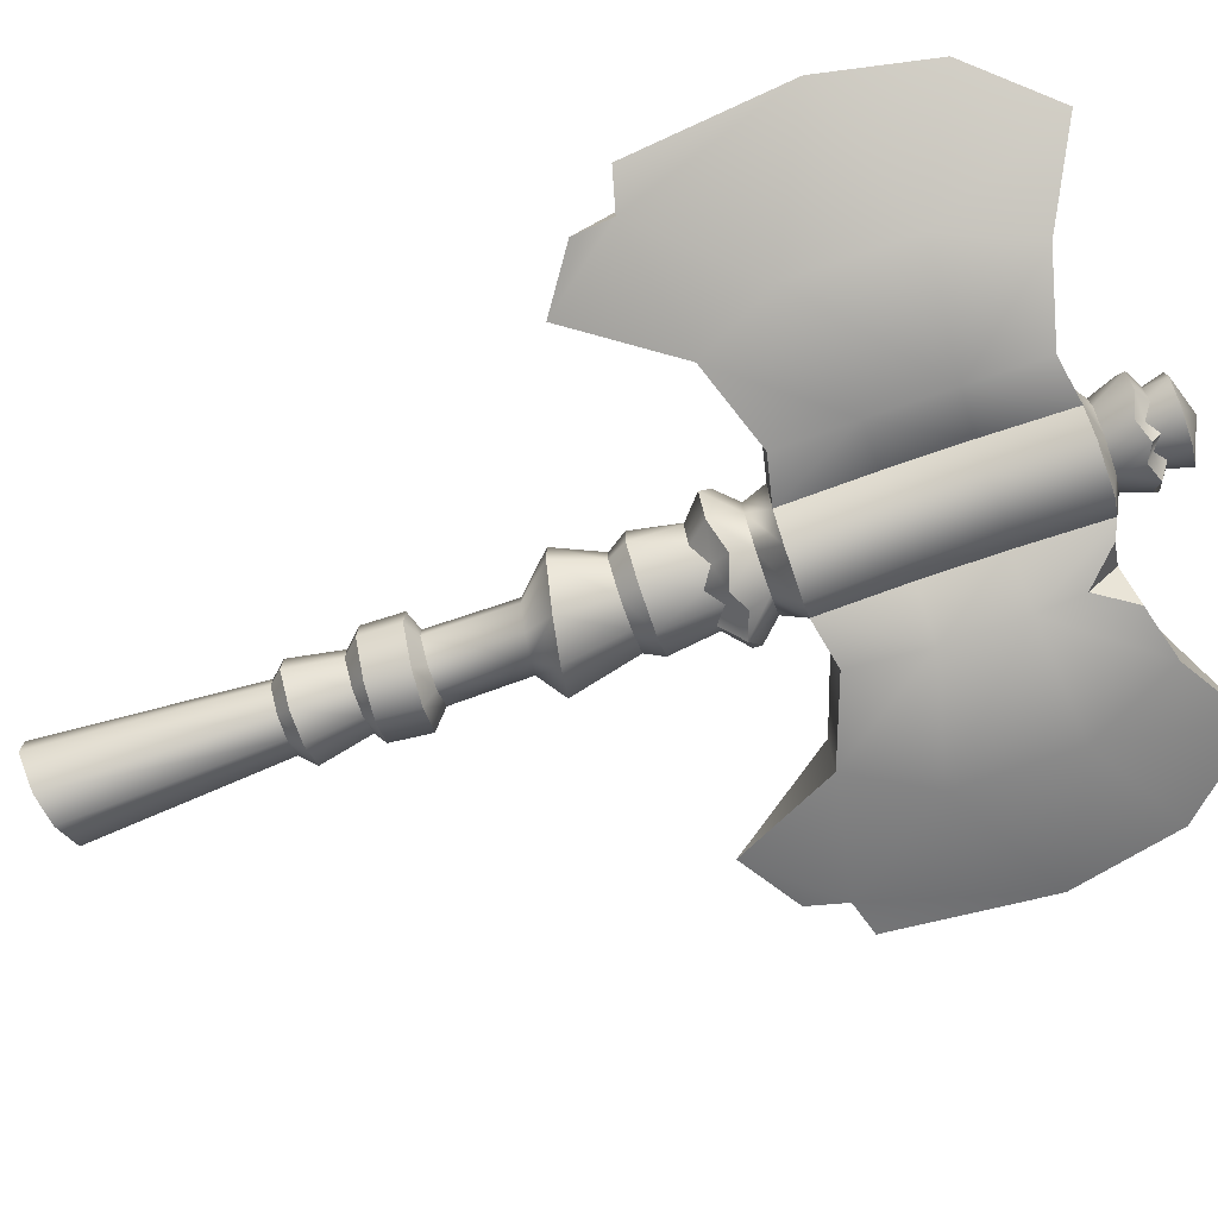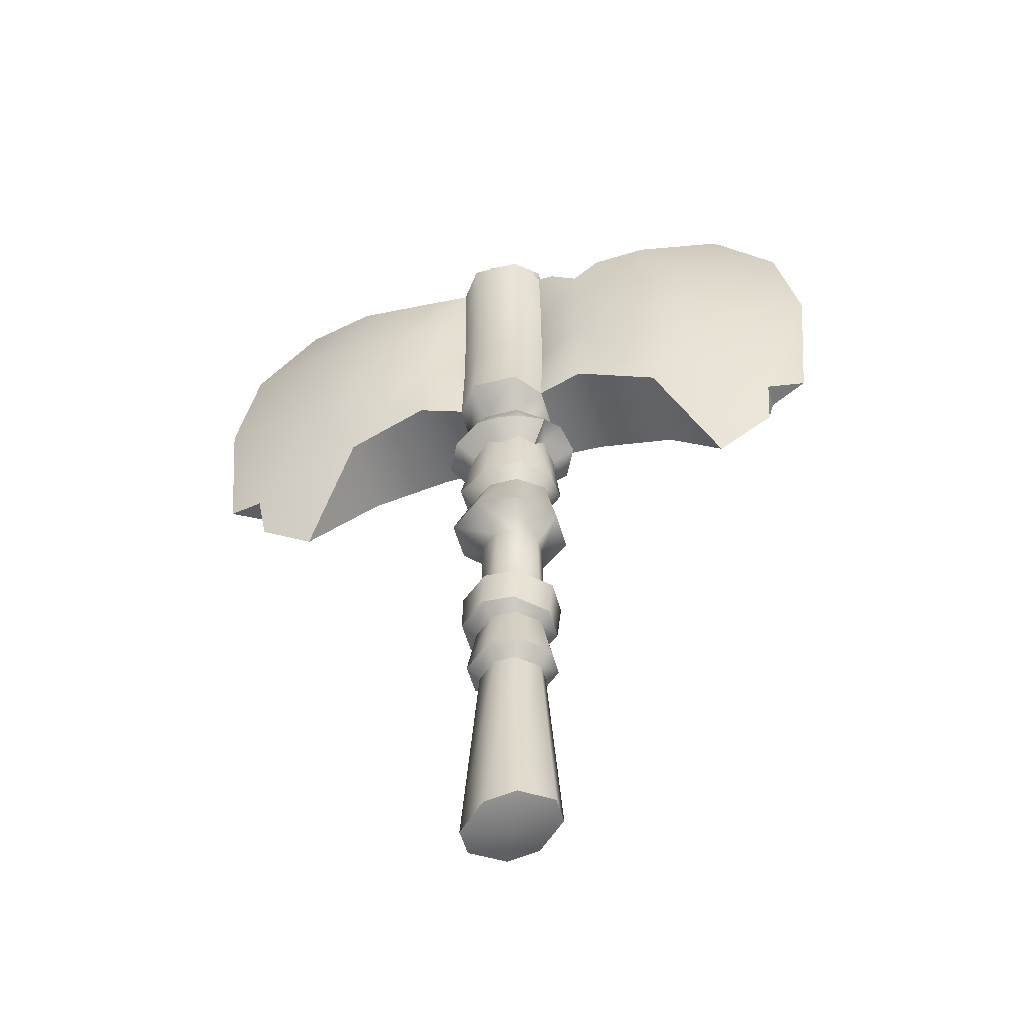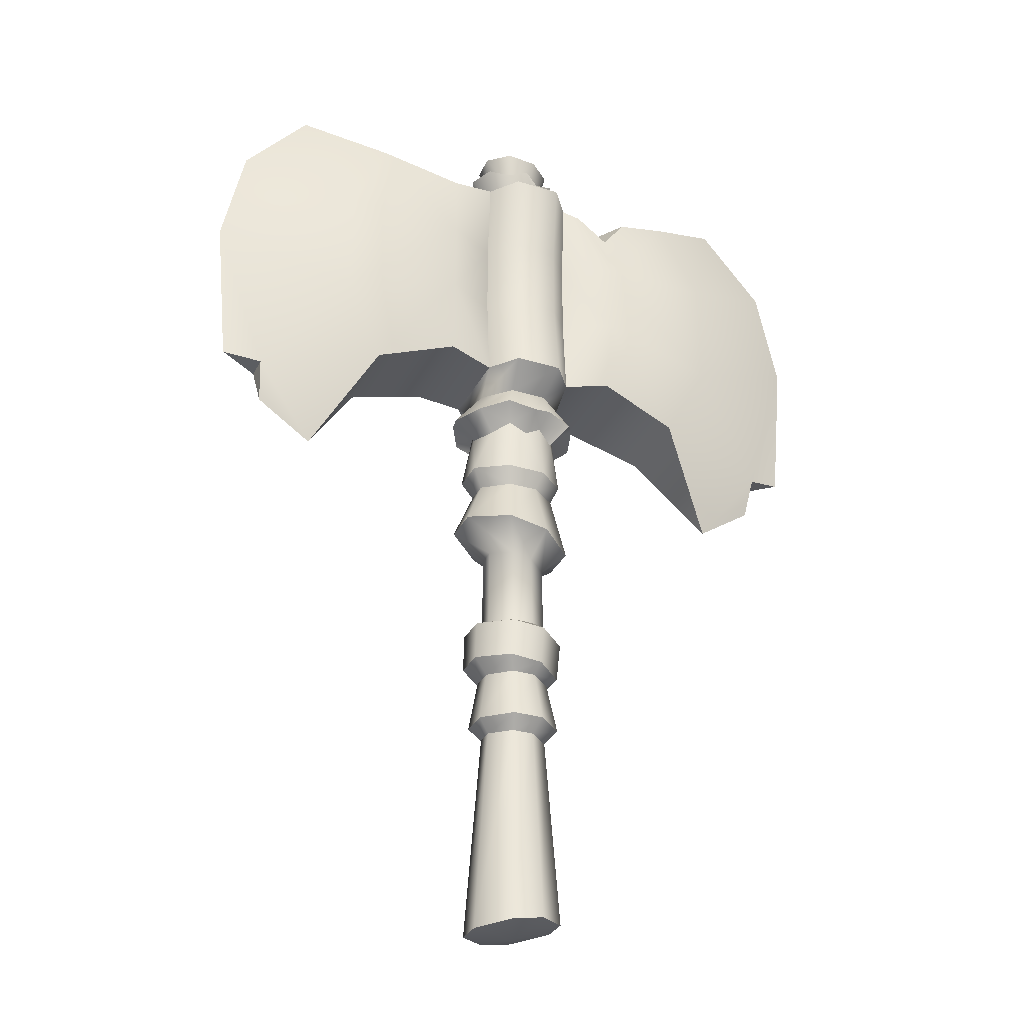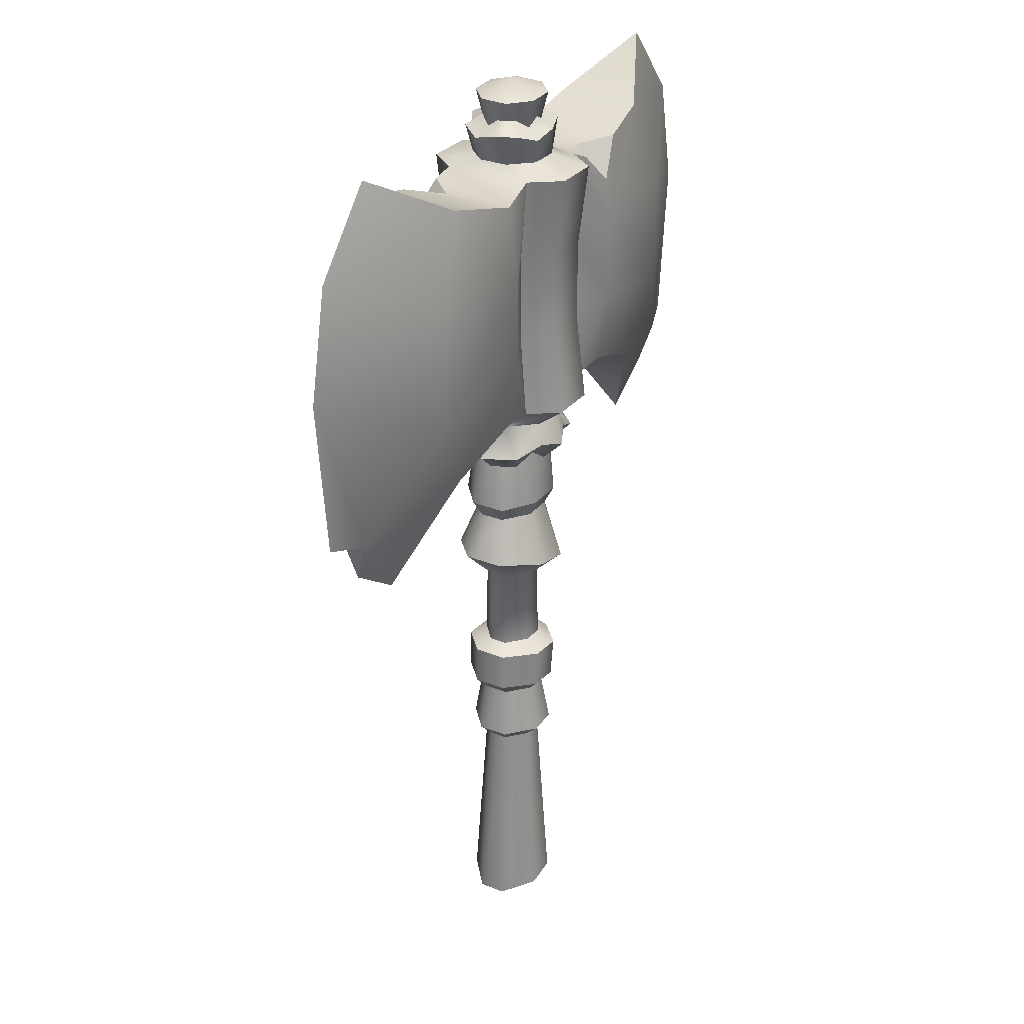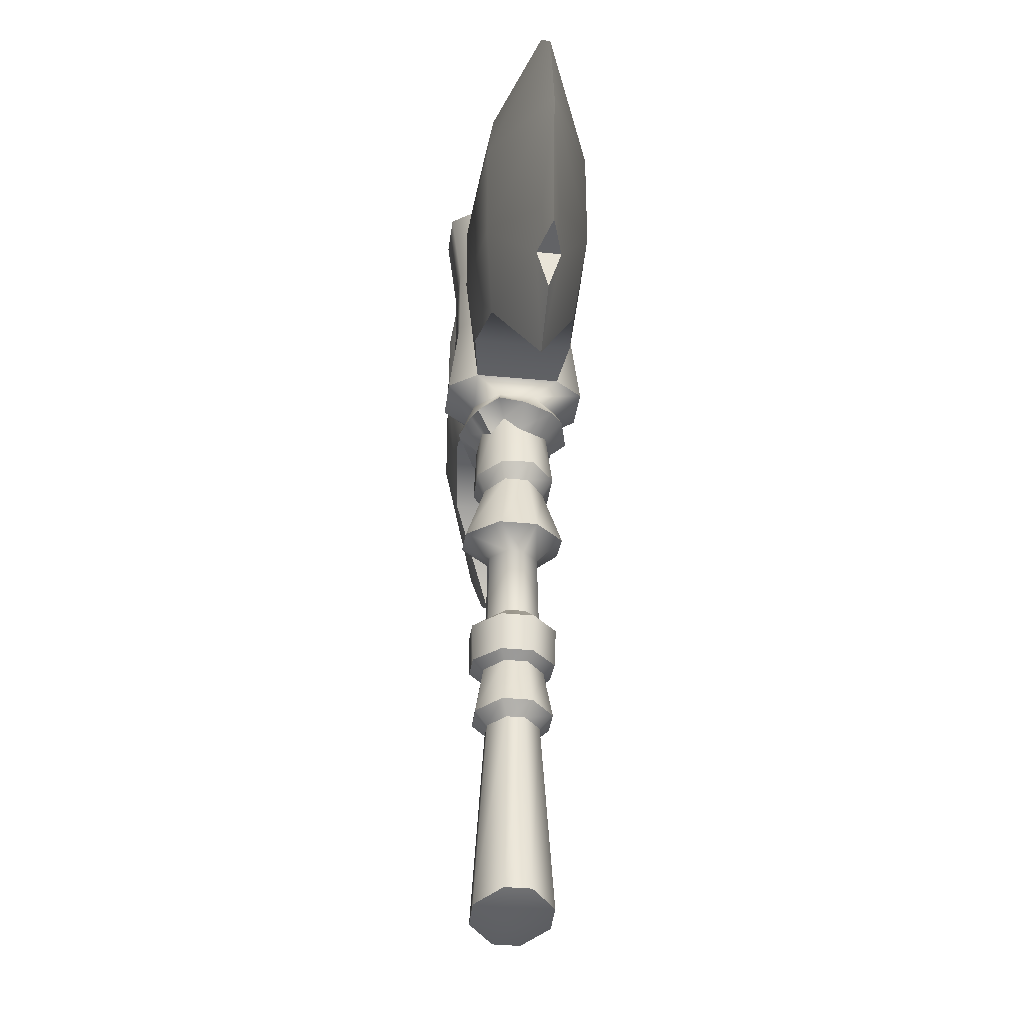
<metadata>
{"format":"obj","ext":"obj","renderer":"f3d","projection":"perspective","resolution":1024,"background":"white","views":[{"elev":-74.6,"azim":109.0,"up":"+Z"},{"elev":-53.4,"azim":-164.4,"up":"+Y"},{"elev":-31.9,"azim":156.5,"up":"+Y"},{"elev":29.3,"azim":120.8,"up":"+Y"},{"elev":-36.1,"azim":-97.2,"up":"+Y"}]}
</metadata>
<code>
o axe_2handed
v 0.0178 -0.05976 0.04732
v 0.0178 0.166 0.04732
v -0.02036 -0.05976 0.04732
v -0.02036 0.166 -0.04732
v -0.02036 -0.05976 -0.04732
v 0.05384 -0.05976 0.01638
v -0.0564 -0.05976 0.01638
v -0.0564 0.166 0.01638
v -0.0564 -0.05976 -0.01638
v 0.0178 -0.05976 -0.04732
v 0.05384 -0.05976 -0.01638
v 0.02977 0.1478 0.07711
v -0.03026 0.1432 0.07723
v -0.02896 -0.03566 -0.06994
v 0.07451 -0.03665 0.02706
v -0.08397 0.139 0.02984
v -0.07762 -0.03522 -0.02691
v 0.02977 0.1478 -0.07711
v 0.07451 -0.03665 -0.02706
v 0.08325 0.1519 -0.02967
v 0.02564 -0.03621 -0.07005
v -0.08397 0.139 -0.02984
v -0.07762 -0.03522 0.02691
v 0.08325 0.1519 0.02967
v -0.03026 0.1432 -0.07723
v -0.02896 -0.03566 0.06994
v 0.02564 -0.03621 0.07005
v -0 -0.433 -0
v 0.01766 0.3108 0.04472
v -0.01937 0.3052 0.04472
v -0.01937 0.3052 -0.04472
v 0.05264 0.3161 0.01548
v -0.05435 0.3 0.01548
v -0.05435 0.3 -0.01548
v 0.01766 0.3108 -0.04472
v 0.05264 0.3161 -0.01548
v 0.05384 0.166 -0.01638
v 0.0178 0.166 -0.04732
v -0.0564 0.166 -0.01638
v 0.05384 0.166 0.01638
v -0.02036 0.166 0.04732
v 0.03343 0.07758 0.07489
v 0.02152 0.05511 0.05476
v -0.02482 0.07299 0.07493
v -0.02119 0.05543 0.05474
v -0.02119 0.05543 -0.05474
v -0.02482 0.07299 -0.07493
v 0.05968 0.05484 0.02112
v 0.08542 0.08171 0.02886
v -0.07686 0.06886 0.0289
v -0.05931 0.05569 0.02109
v -0.05931 0.05569 -0.02109
v -0.07686 0.06886 -0.0289
v 0.03343 0.07758 -0.07489
v 0.02152 0.05511 -0.05476
v 0.05968 0.05484 -0.02112
v 0.08542 0.08171 -0.02886
v 0.08065 -0.4326 -0.02424
v 0.02791 -0.4231 -0.07005
v -0.08065 -0.4033 -0.02424
v -0.08065 -0.4033 0.02424
v 0.08065 -0.4326 0.02424
v -0.02791 -0.4129 -0.07005
v -0.02791 -0.4129 0.07005
v 0.02791 -0.4231 0.07005
v -0.0317 0.3472 -0.09112
v 0.1056 0.3727 0.03526
v -0.09625 0.3353 -0.03506
v 0.1056 0.3727 -0.03526
v 0.04075 0.3606 -0.09126
v -0.09625 0.3353 0.03506
v -0.0317 0.3472 0.09112
v 0.04075 0.3606 0.09126
v 0.02713 0.454 0.05594
v -0.02491 0.4545 0.05592
v -0.02491 0.4545 -0.05592
v 0.07362 0.4536 0.02158
v -0.07135 0.4549 0.02155
v -0.07135 0.4549 -0.02155
v 0.02713 0.454 -0.05594
v 0.07362 0.4536 -0.02158
v -0.06189 0.5683 0.04631
v -0.08284 0.5683 0.003887
v -0.05959 0.5683 -0.04864
v 0.000604 0.5683 -0.06967
v 0.06203 0.5683 -0.04653
v 0.08308 0.5683 -0.003933
v 0.05915 0.5683 0.04884
v -0.001151 0.5683 0.06967
v -0.1236 0.6031 0.009196
v -0.09521 0.6031 0.06674
v 0.1234 0.6031 -0.009169
v 0.09493 0.6031 -0.06671
v -0.04603 0.6199 0.09242
v -0.0305 0.5895 0.06178
v 0.003023 0.6031 0.1063
v 0.08671 0.6031 0.0772
v 0.07229 0.6005 0.02505
v 0.1097 0.6199 0.03835
v 0.03064 0.5896 0.06202
v -0.03067 0.5896 -0.06208
v -0.07169 0.6005 -0.02496
v 0.03081 0.5895 -0.06233
v 0.04258 0.6198 0.08622
v -0.08751 0.6031 -0.07699
v -0.04263 0.6198 -0.08628
v -0.1105 0.6199 -0.03813
v -0.003819 0.6031 -0.1061
v 0.04518 0.6199 -0.0922
v -0.07809 0.6549 -0.03191
v 0.03311 0.6549 -0.07899
v 0.07809 0.6549 0.03191
v 0.03311 0.6549 0.07899
v -0.03311 0.6549 -0.07899
v -0.03311 0.6549 0.07899
v -0.07809 0.6549 0.03191
v 0.07809 0.6549 -0.03191
v 0.09315 0.4859 0.02922
v 0.09329 0.4859 -0.03456
v -0.03632 0.4859 0.07373
v -0.08954 0.4859 0.02894
v -0.08472 0.4859 -0.02925
v 0.03488 0.4859 -0.07121
v -0.03513 0.4859 -0.07104
v 0.03957 0.4859 0.0739
v 9e-06 1.292 3.9e-05
v 0.0609 1.232 -0.006542
v 0.04772 1.232 -0.03836
v 0.004429 1.232 -0.05378
v -0.0408 1.232 -0.03513
v -0.06102 1.232 0.006597
v -0.04778 1.232 0.03855
v -0.003975 1.232 0.05376
v 0.04119 1.232 0.03497
v 0.07521 1.214 -0.05711
v 0.09359 1.214 -0.01273
v -0.07496 1.214 0.05709
v -0.09334 1.214 0.01271
v 0.08124 1.201 0.02537
v 0.05269 1.216 0.01664
v 0.06187 1.214 0.0572
v -0.002673 1.214 0.08394
v -0.02572 1.216 0.0494
v -0.03884 1.201 0.07511
v 0.01932 1.216 0.04657
v -0.01924 1.216 -0.04652
v 0.02552 1.216 -0.04895
v -0.05309 1.216 -0.01667
v 0.02759 1.201 0.06654
v 0.003328 1.214 -0.08412
v -0.02751 1.201 -0.06649
v 0.03953 1.201 -0.07531
v -0.06121 1.214 -0.05739
v -0.08054 1.201 -0.02557
v 0.02725 1.157 -0.06501
v -0.06427 1.157 -0.02626
v -0.02725 1.157 0.06501
v 0.02725 1.157 0.06501
v -0.02725 1.157 -0.06501
v 0.06427 1.157 0.02626
v 0.06427 1.157 -0.02626
v -0.06427 1.157 0.02626
v -0.03213 1.268 0.06211
v -0.07004 1.268 0.02905
v 0.06667 1.268 0.02084
v 0.06986 1.268 -0.0289
v 0.03243 1.268 -0.06181
v -0.06661 1.268 -0.02113
v -0.02425 1.268 -0.05862
v 0.02433 1.268 0.05867
v -0.08253 0.6952 -0.07849
v -0.08253 1.14 -0.07849
v -0.04271 1.14 -0.1309
v -0.04271 0.6952 -0.1309
v 0.0427 1.14 -0.1309
v 0.0427 0.6952 -0.1309
v 0.08253 1.14 -0.07849
v 0.08253 1.14 0.07848
v 0.08253 0.6952 0.07848
v 0.0427 1.14 0.1309
v 0.0427 0.6952 0.1309
v -0.04271 1.14 0.1309
v -0.04271 0.6952 0.1309
v -0.08253 1.14 0.07848
v -0.08253 0.6953 0.07848
v -0.164 0.7131 -0.09228
v -0.164 0.7131 0.09228
v -0.164 1.124 0.09228
v -0.3093 0.6606 0.07693
v -0.3103 1.165 0.07693
v -0.3093 0.6606 -0.07692
v -0.3103 1.165 -0.07692
v -0.4614 1.251 1e-06
v -0.4159 0.4813 1e-06
v -0.1692 0.9889 0.1118
v -0.1692 0.8486 0.1118
v -0.1692 0.9889 -0.1118
v -0.1692 0.8486 -0.1118
v -0.38 1.007 -0.09521
v -0.38 0.7985 -0.09521
v -0.38 1.007 0.09521
v -0.38 0.7985 0.09521
v -0.5793 1.114 1e-06
v -0.6198 0.9188 1e-06
v -0.525 0.6196 0.02243
v -0.5927 0.6375 1e-06
v -0.525 0.6196 -0.02243
v -0.516 0.5494 1e-06
v -0.1132 1.127 -0.08666
v -0.1661 1.07 -0.1001
v -0.2132 1.138 -0.08711
v -0.164 1.124 -0.03369
v 0.0427 0.9895 -0.1118
v -0.04271 0.9895 -0.1118
v -0.08253 0.9878 -0.06703
v 0.0427 0.848 -0.1118
v -0.04271 0.848 -0.1118
v -0.08253 0.8498 -0.06703
v 0.08253 0.9877 0.06703
v 0.0427 0.9896 0.1118
v -0.04271 0.9896 0.1118
v -0.08253 0.9877 0.06703
v 0.0427 0.848 0.1118
v -0.04271 0.848 0.1118
v -0.08253 0.8498 0.06703
v 0.08253 0.6952 -0.07848
v 0.164 0.7131 0.09228
v 0.164 0.7131 -0.09228
v 0.164 1.124 -0.09228
v 0.3093 0.6606 -0.07693
v 0.3103 1.165 -0.07693
v 0.3093 0.6606 0.07693
v 0.3103 1.165 0.07693
v 0.4614 1.251 -1e-06
v 0.4159 0.4813 -1e-06
v 0.1692 0.9889 -0.1118
v 0.1692 0.8486 -0.1118
v 0.1692 0.9889 0.1118
v 0.1692 0.8486 0.1118
v 0.38 1.007 0.09521
v 0.38 0.7985 0.09521
v 0.38 1.007 -0.09521
v 0.38 0.7985 -0.09521
v 0.5793 1.114 -1e-06
v 0.6198 0.9188 -1e-06
v 0.525 0.6196 -0.02243
v 0.5927 0.6375 -1e-06
v 0.525 0.6196 0.02243
v 0.516 0.5494 -1e-06
v 0.1132 1.127 0.08666
v 0.1661 1.07 0.1001
v 0.2132 1.138 0.08711
v 0.164 1.124 0.03369
v 0.08253 0.8498 0.06703
v 0.08253 0.9877 -0.06703
v 0.08253 0.8498 -0.06703
f 5 9 17 14
f 39 4 25 22
f 10 5 14 21
f 11 10 21 19
f 4 38 18 25
f 38 37 20 18
f 1 6 15 27
f 6 11 19 15
f 40 2 12 24
f 37 40 24 20
f 7 3 26 23
f 41 8 16 13
f 3 1 27 26
f 9 7 23 17
f 2 41 13 12
f 8 39 22 16
f 18 20 57 54
f 20 24 49 57
f 25 18 54 47
f 46 55 21 14
f 22 25 47 53
f 13 16 50 44
f 24 12 42 49
f 43 45 26 27
f 48 43 27 15
f 56 48 15 19
f 45 51 23 26
f 52 46 14 17
f 16 22 53 50
f 51 52 17 23
f 55 56 19 21
f 11 6 62 58
f 5 10 59 63
f 10 11 58 59
f 9 5 63 60
f 1 3 64 65
f 7 9 60 61
f 3 7 61 64
f 6 1 65 62
f 40 37 36 32
f 8 41 30 33
f 4 39 34 31
f 43 48 49 42
f 45 43 42 44
f 55 46 47 54
f 51 45 44 50
f 46 52 53 47
f 48 56 57 49
f 52 51 50 53
f 56 55 54 57
f 12 13 44 42
f 38 4 31 35
f 37 38 35 36
f 41 2 29 30
f 2 40 32 29
f 28 59 58
f 28 61 60
f 28 58 62
f 28 60 63
f 28 64 61
f 28 63 59
f 28 65 64
f 28 62 65
f 71 33 30 72
f 80 76 124 123
f 72 30 29 73
f 68 34 33 71
f 80 123 119 81
f 79 78 121 122
f 66 31 34 68
f 78 75 120 121
f 70 35 31 66
f 76 79 122 124
f 73 29 32 67
f 67 32 36 69
f 75 74 125 120
f 77 81 119 118
f 76 80 70 66
f 74 75 72 73
f 77 74 73 67
f 81 77 67 69
f 75 78 71 72
f 79 76 66 68
f 78 79 68 71
f 80 81 69 70
f 39 8 33 34
f 69 36 35 70
f 120 82 121
f 83 122 121
f 124 122 84
f 123 86 119
f 87 118 119
f 124 85 123
f 125 118 88
f 114 111 108
f 111 117 93
f 114 105 110
f 89 95 120
f 88 100 125
f 87 98 118
f 119 86 87
f 123 103 86
f 85 103 123
f 122 102 84
f 124 101 85
f 83 102 122
f 121 82 83
f 116 90 91
f 113 104 97
f 84 101 124
f 113 115 96
f 100 89 125
f 120 95 82
f 118 98 88
f 115 116 91
f 115 94 96
f 111 109 108
f 112 99 92
f 110 107 90
f 117 92 93
f 102 83 90
f 95 94 91
f 101 84 105
f 100 104 96
f 83 82 91 90
f 87 86 93 92
f 95 89 96
f 98 99 97
f 101 106 108
f 102 107 105
f 103 85 108
f 103 109 93
f 98 87 92
f 100 88 97
f 114 106 105
f 94 115 91
f 116 110 90
f 107 110 105
f 106 114 108
f 109 111 93
f 117 112 92
f 99 112 97
f 104 113 96
f 82 95 91
f 94 95 96
f 89 100 96
f 104 100 97
f 88 98 97
f 99 98 92
f 86 103 93
f 109 103 108
f 85 101 108
f 106 101 105
f 84 102 105
f 107 102 90
f 113 97 112
f 125 89 120
f 165 127 166
f 128 167 166
f 169 167 129
f 168 131 164
f 132 163 164
f 169 130 168
f 170 163 133
f 159 156 153
f 156 162 138
f 159 150 155
f 134 140 165
f 133 145 170
f 132 143 163
f 164 131 132
f 168 148 131
f 130 148 168
f 167 147 129
f 169 146 130
f 128 147 167
f 166 127 128
f 161 135 136
f 158 149 142
f 129 146 169
f 158 160 141
f 145 134 170
f 165 140 127
f 163 143 133
f 160 161 136
f 160 139 141
f 156 154 153
f 157 144 137
f 155 152 135
f 162 137 138
f 147 128 135
f 140 139 136
f 146 129 150
f 145 149 141
f 128 127 136 135
f 132 131 138 137
f 140 134 141
f 143 144 142
f 146 151 153
f 147 152 150
f 148 130 153
f 148 154 138
f 143 132 137
f 145 133 142
f 159 151 150
f 139 160 136
f 161 155 135
f 152 155 150
f 151 159 153
f 154 156 138
f 162 157 137
f 144 157 142
f 149 158 141
f 127 140 136
f 139 140 141
f 134 145 141
f 149 145 142
f 133 143 142
f 144 143 137
f 131 148 138
f 154 148 153
f 130 146 153
f 151 146 150
f 129 147 150
f 152 147 135
f 158 142 157
f 170 134 165
f 126 164 163
f 126 165 166
f 126 166 167
f 126 169 168
f 126 168 164
f 126 170 165
f 126 167 169
f 126 163 170
f 171 174 114 110
f 174 176 111 114
f 176 226 117 111
f 226 179 112 117
f 179 181 113 112
f 181 183 115 113
f 183 185 116 115
f 185 171 110 116
f 162 156 172 184
f 157 162 184 182
f 224 225 185 183
f 158 157 182 180
f 223 224 183 181
f 160 158 180 178
f 254 223 181 179
f 161 160 178 177
f 155 161 177 175
f 216 256 226 176
f 159 155 175 173
f 217 216 176 174
f 156 159 173 172
f 218 217 174 171
f 215 197 172
f 195 188 190
f 222 184 195
f 211 210 197 192
f 201 190 193
f 186 187 189 191
f 198 186 191
f 190 192 193
f 191 189 194
f 205 202 204
f 199 203 193
f 201 204 202
f 207 194 208
f 197 199 192
f 195 201 202 196
f 207 206 204
f 201 203 204
f 209 210 212
f 196 202 189
f 184 188 195
f 171 185 187 186
f 188 212 211 192
f 197 198 200 199
f 203 199 204
f 208 205 207
f 199 200 204
f 205 206 207
f 194 205 208
f 200 207 204
f 189 202 205
f 248 241 232
f 206 205 204
f 192 199 193
f 235 248 232
f 203 201 193
f 201 195 190
f 187 196 189
f 200 198 191
f 197 210 209 172
f 210 211 212
f 172 188 184
f 190 188 192
f 209 212 188 172
f 187 185 196
f 186 198 171
f 172 173 214 215
f 173 175 213 214
f 175 177 255 213
f 198 197 215 218
f 215 214 217 218
f 214 213 216 217
f 213 255 256 216
f 171 198 218
f 182 184 222 221
f 180 182 221 220
f 178 180 220 219
f 225 222 195 196
f 221 222 225 224
f 220 221 224 223
f 219 220 223 254
f 185 225 196
f 219 238 178
f 236 229 231
f 255 177 236
f 252 251 238 233
f 242 231 234
f 227 228 230 232
f 239 227 232
f 231 233 234
f 232 230 235
f 246 243 245
f 240 244 234
f 242 245 243
f 248 235 249
f 238 240 233
f 236 242 243 237
f 248 247 245
f 242 244 245
f 250 251 253
f 237 243 230
f 177 229 236
f 179 226 228 227
f 229 253 252 233
f 238 239 241 240
f 244 240 245
f 249 246 248
f 240 241 245
f 246 247 248
f 235 246 249
f 241 248 245
f 230 243 246
f 235 230 246
f 247 246 245
f 233 240 234
f 194 189 205
f 194 207 191
f 244 242 234
f 242 236 231
f 228 237 230
f 241 239 232
f 238 251 250 178
f 251 252 253
f 178 229 177
f 231 229 233
f 250 253 229 178
f 228 226 237
f 227 239 179
f 254 239 238 219
f 179 239 254
f 237 256 255 236
f 226 256 237
f 207 200 191
f 74 77 118 125

</code>
